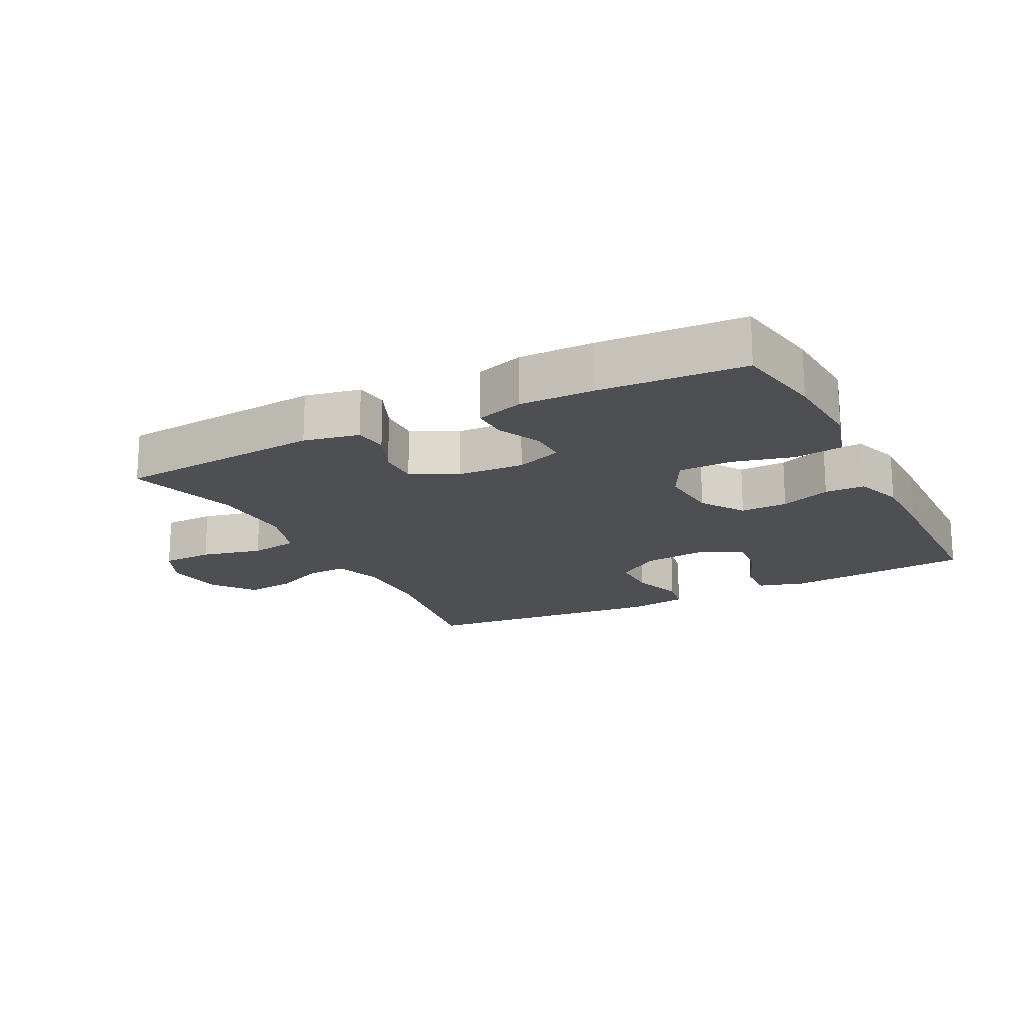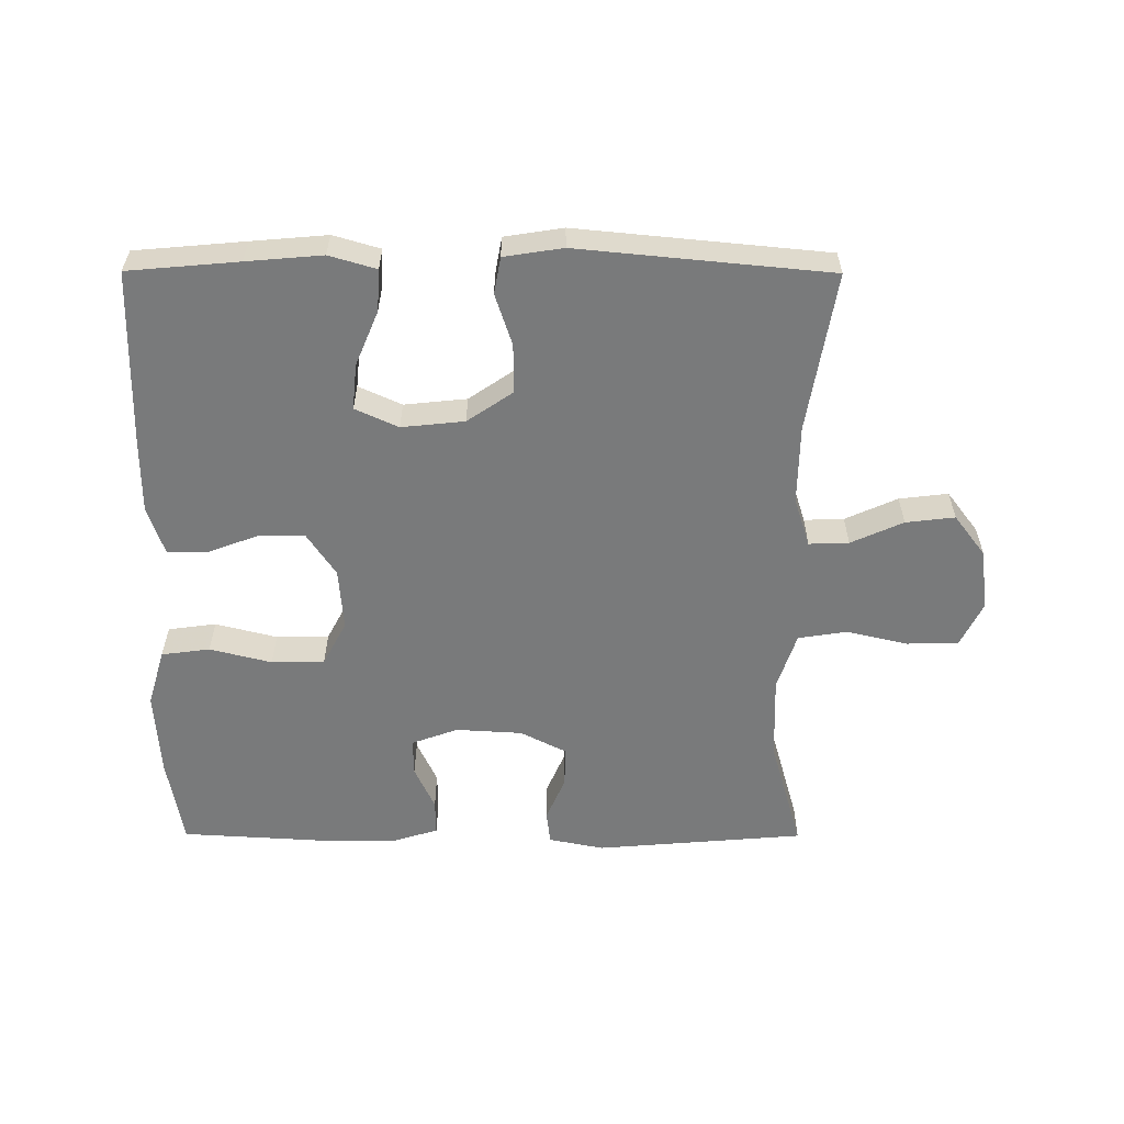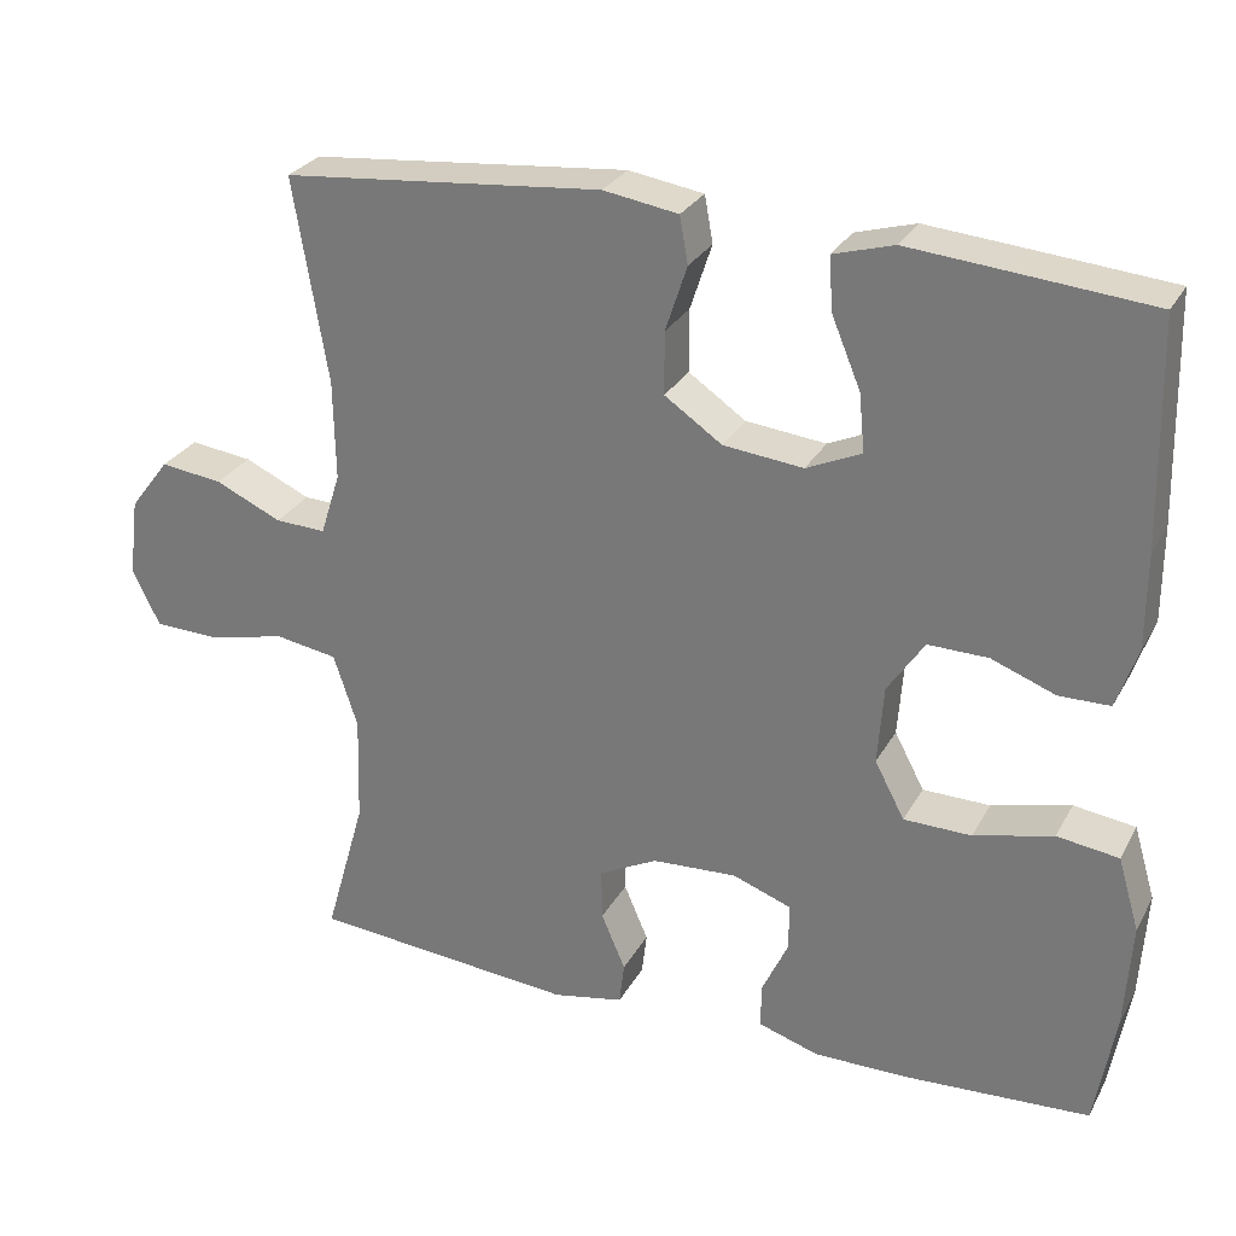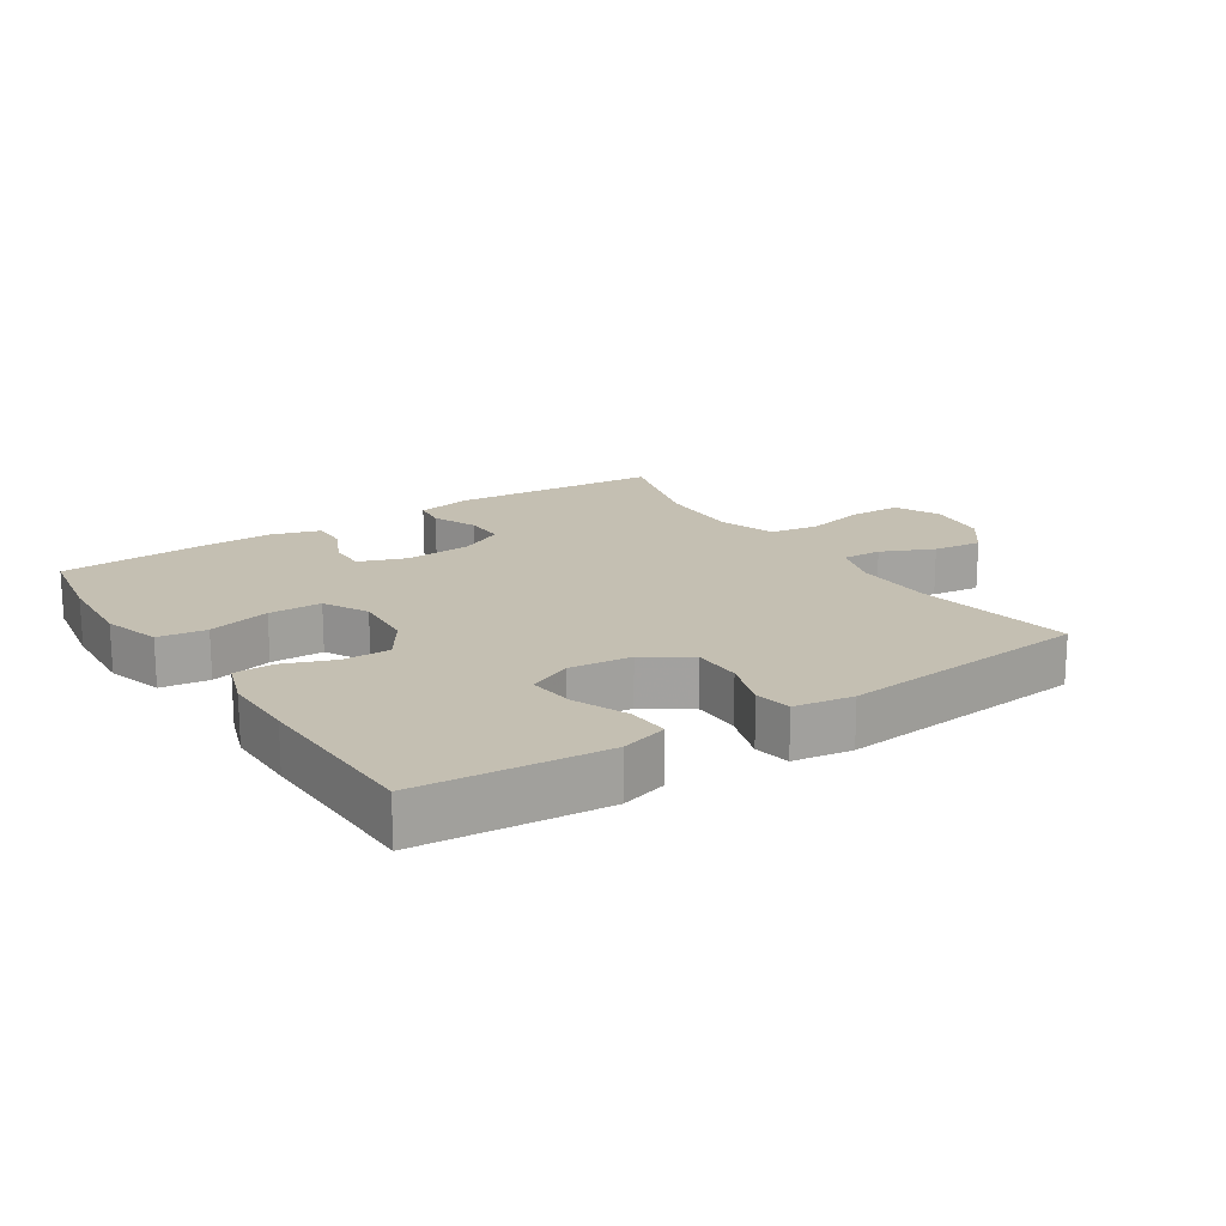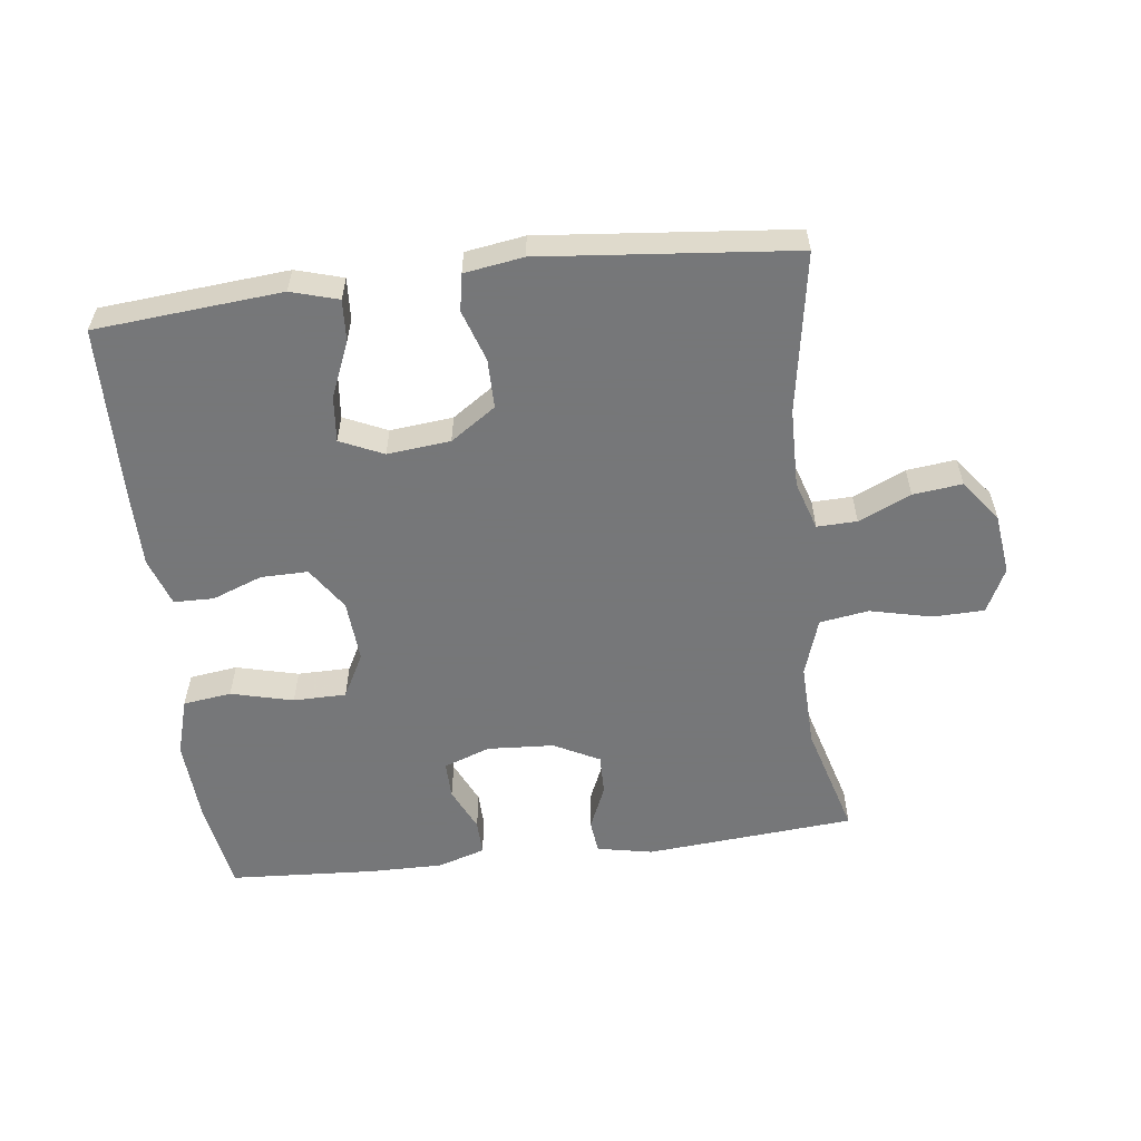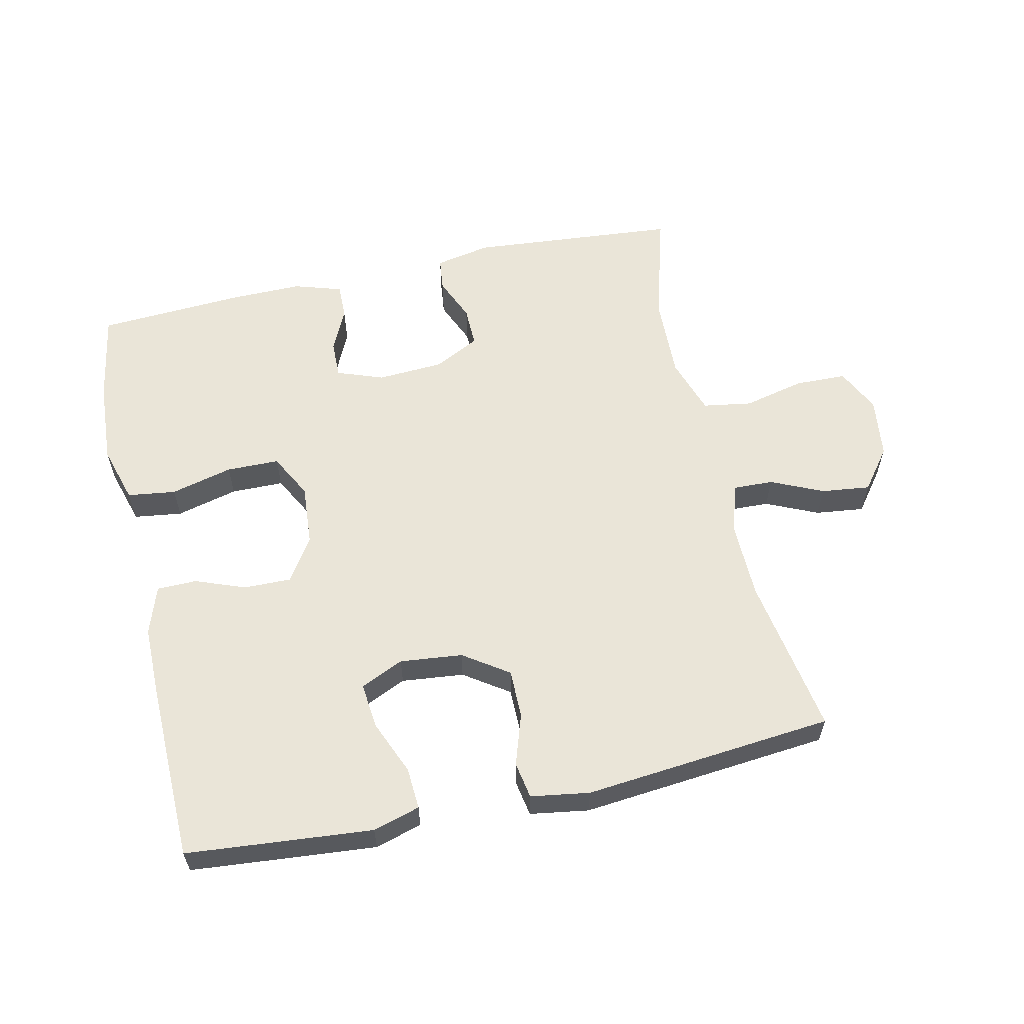
<metadata>
{"format":"obj","ext":"obj","renderer":"f3d","projection":"perspective","resolution":1024,"background":"white","views":[{"elev":-18.0,"azim":-152.9,"up":"+Y"},{"elev":-58.0,"azim":-0.2,"up":"+Y"},{"elev":28.1,"azim":-156.2,"up":"+Z"},{"elev":17.6,"azim":-33.3,"up":"+Y"},{"elev":-57.1,"azim":6.9,"up":"+Y"},{"elev":59.0,"azim":-12.5,"up":"+Y"}]}
</metadata>
<code>
v -0.5 0.07 -0.5
v -0.524 0.07 -0.362
v -0.532 0.07 -0.232
v -0.506 0.07 -0.144
v -0.432 0.07 -0.134
v -0.337 0.07 -0.158
v -0.256 0.07 -0.157
v -0.22 0.07 -0.089
v -0.227 0.07 0.006
v -0.271 0.07 0.072
v -0.343 0.07 0.071
v -0.42 0.07 0.042
v -0.481 0.07 0.043
v -0.506 0.07 0.117
v -0.506 0.07 0.231
v -0.5 0.07 0.5
v -0.331 0.07 0.515
v -0.215 0.07 0.525
v -0.143 0.07 0.504
v -0.147 0.07 0.44
v -0.182 0.07 0.356
v -0.189 0.07 0.286
v -0.123 0.07 0.256
v -0.027 0.07 0.266
v 0.042 0.07 0.313
v 0.042 0.07 0.388
v 0.016 0.07 0.467
v 0.026 0.07 0.523
v 0.116 0.07 0.537
v 0.5 0.07 0.5
v 0.459 0.07 0.255
v 0.457 0.07 0.135
v 0.481 0.07 0.06
v 0.542 0.07 0.062
v 0.622 0.07 0.098
v 0.697 0.07 0.107
v 0.745 0.07 0.044
v 0.757 0.07 -0.05
v 0.724 0.07 -0.118
v 0.645 0.07 -0.12
v 0.551 0.07 -0.098
v 0.476 0.07 -0.11
v 0.447 0.07 -0.198
v 0.451 0.07 -0.328
v 0.5 0.07 -0.5
v 0.18 0.07 -0.527
v 0.095 0.07 -0.51
v 0.089 0.07 -0.459
v 0.118 0.07 -0.391
v 0.119 0.07 -0.329
v 0.049 0.07 -0.293
v -0.053 0.07 -0.287
v -0.124 0.07 -0.313
v -0.123 0.07 -0.37
v -0.092 0.07 -0.437
v -0.091 0.07 -0.491
v -0.164 0.07 -0.514
v -0.278 0.07 -0.513
v -0.5 0 -0.5
v -0.524 0 -0.362
v -0.532 0 -0.232
v -0.506 0 -0.144
v -0.432 0 -0.134
v -0.337 0 -0.158
v -0.256 0 -0.157
v -0.22 0 -0.089
v -0.227 0 0.006
v -0.271 0 0.072
v -0.343 0 0.071
v -0.42 0 0.042
v -0.481 0 0.043
v -0.506 0 0.117
v -0.506 0 0.231
v -0.5 0 0.5
v -0.331 0 0.515
v -0.215 0 0.525
v -0.143 0 0.504
v -0.147 0 0.44
v -0.182 0 0.356
v -0.189 0 0.286
v -0.123 0 0.256
v -0.027 0 0.266
v 0.042 0 0.313
v 0.042 0 0.388
v 0.016 0 0.467
v 0.026 0 0.523
v 0.116 0 0.537
v 0.5 0 0.5
v 0.459 0 0.255
v 0.457 0 0.135
v 0.481 0 0.06
v 0.542 0 0.062
v 0.622 0 0.098
v 0.697 0 0.107
v 0.745 0 0.044
v 0.757 0 -0.05
v 0.724 0 -0.118
v 0.645 0 -0.12
v 0.551 0 -0.098
v 0.476 0 -0.11
v 0.447 0 -0.198
v 0.451 0 -0.328
v 0.5 0 -0.5
v 0.18 0 -0.527
v 0.095 0 -0.51
v 0.089 0 -0.459
v 0.118 0 -0.391
v 0.119 0 -0.329
v 0.049 0 -0.293
v -0.053 0 -0.287
v -0.124 0 -0.313
v -0.123 0 -0.37
v -0.092 0 -0.437
v -0.091 0 -0.491
v -0.164 0 -0.514
v -0.278 0 -0.513
f 54 55 56 57
f 53 54 57 58
f 46 47 48 49
f 44 45 46 49
f 43 44 49 50
f 42 43 50 51
f 38 39 40 41
f 38 41 42
f 37 38 42
f 34 35 36 37
f 33 34 37 42
f 32 33 42 51
f 28 29 30 31
f 26 27 28 31
f 25 26 31 32
f 24 25 32 51
f 18 19 20 21
f 18 21 22
f 17 18 22
f 16 17 22
f 15 16 22
f 14 15 22 23
f 11 12 13 14
f 10 11 14 23
f 3 4 5 6
f 3 6 7
f 2 3 7
f 53 58 1 2
f 52 53 2 7
f 51 52 7 8
f 24 51 8 9
f 9 10 23 24
f 115 114 113 112
f 116 115 112 111
f 107 106 105 104
f 107 104 103 102
f 108 107 102 101
f 109 108 101 100
f 99 98 97 96
f 100 99 96
f 100 96 95
f 95 94 93 92
f 100 95 92 91
f 109 100 91 90
f 89 88 87 86
f 89 86 85 84
f 90 89 84 83
f 109 90 83 82
f 79 78 77 76
f 80 79 76
f 80 76 75
f 80 75 74
f 80 74 73
f 81 80 73 72
f 72 71 70 69
f 81 72 69 68
f 64 63 62 61
f 65 64 61
f 65 61 60
f 60 59 116 111
f 65 60 111 110
f 66 65 110 109
f 67 66 109 82
f 82 81 68 67
f 1 59 60 2
f 2 60 61 3
f 3 61 62 4
f 4 62 63 5
f 5 63 64 6
f 6 64 65 7
f 7 65 66 8
f 8 66 67 9
f 9 67 68 10
f 10 68 69 11
f 11 69 70 12
f 12 70 71 13
f 13 71 72 14
f 14 72 73 15
f 15 73 74 16
f 16 74 75 17
f 17 75 76 18
f 18 76 77 19
f 19 77 78 20
f 20 78 79 21
f 21 79 80 22
f 22 80 81 23
f 23 81 82 24
f 24 82 83 25
f 25 83 84 26
f 26 84 85 27
f 27 85 86 28
f 28 86 87 29
f 29 87 88 30
f 30 88 89 31
f 31 89 90 32
f 32 90 91 33
f 33 91 92 34
f 34 92 93 35
f 35 93 94 36
f 36 94 95 37
f 37 95 96 38
f 38 96 97 39
f 39 97 98 40
f 40 98 99 41
f 41 99 100 42
f 42 100 101 43
f 43 101 102 44
f 44 102 103 45
f 45 103 104 46
f 46 104 105 47
f 47 105 106 48
f 48 106 107 49
f 49 107 108 50
f 50 108 109 51
f 51 109 110 52
f 52 110 111 53
f 53 111 112 54
f 54 112 113 55
f 55 113 114 56
f 56 114 115 57
f 57 115 116 58
f 58 116 59 1

</code>
